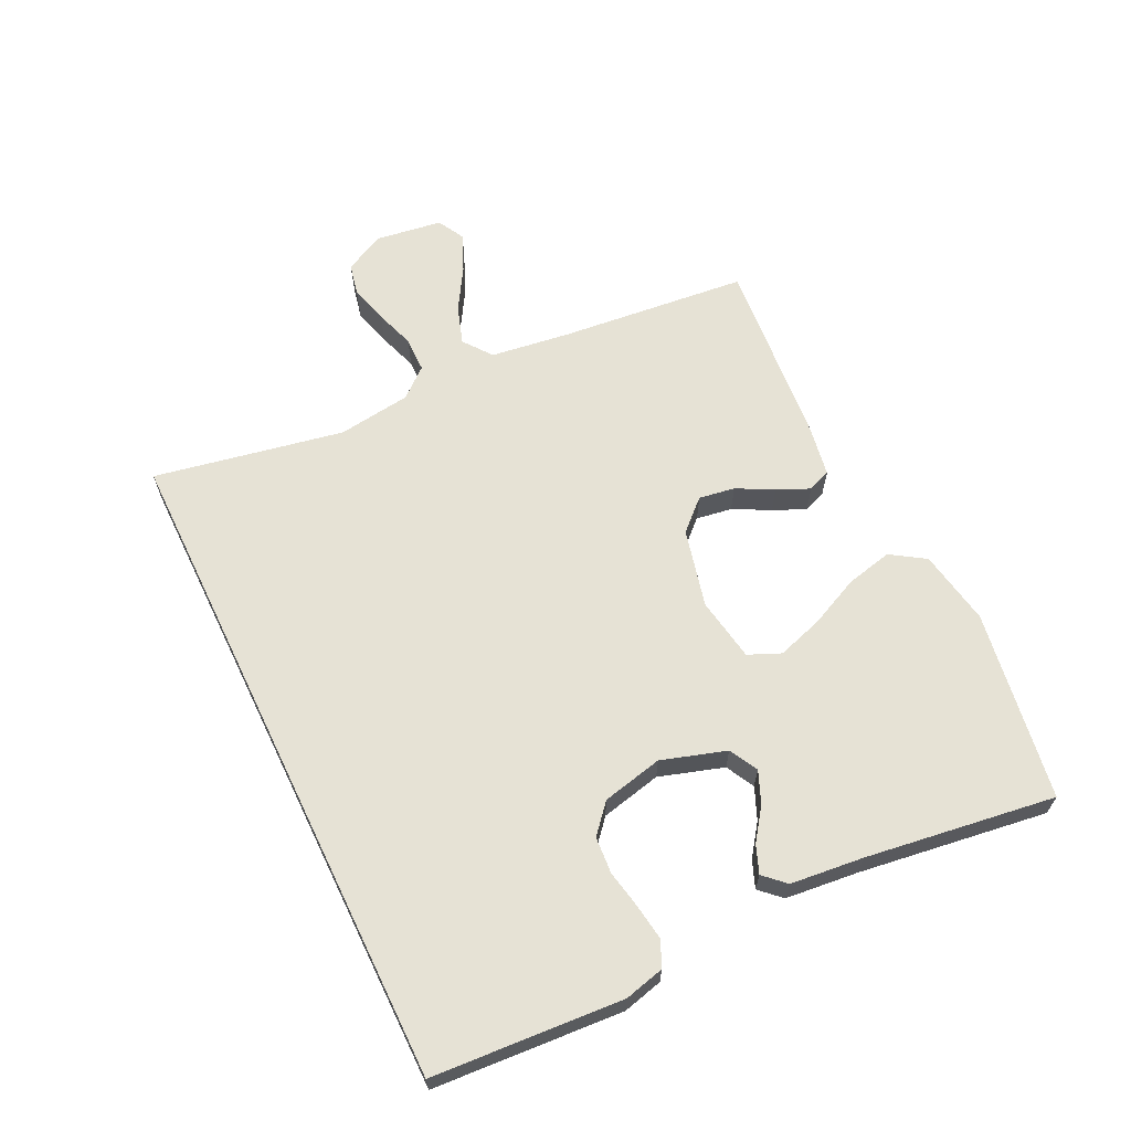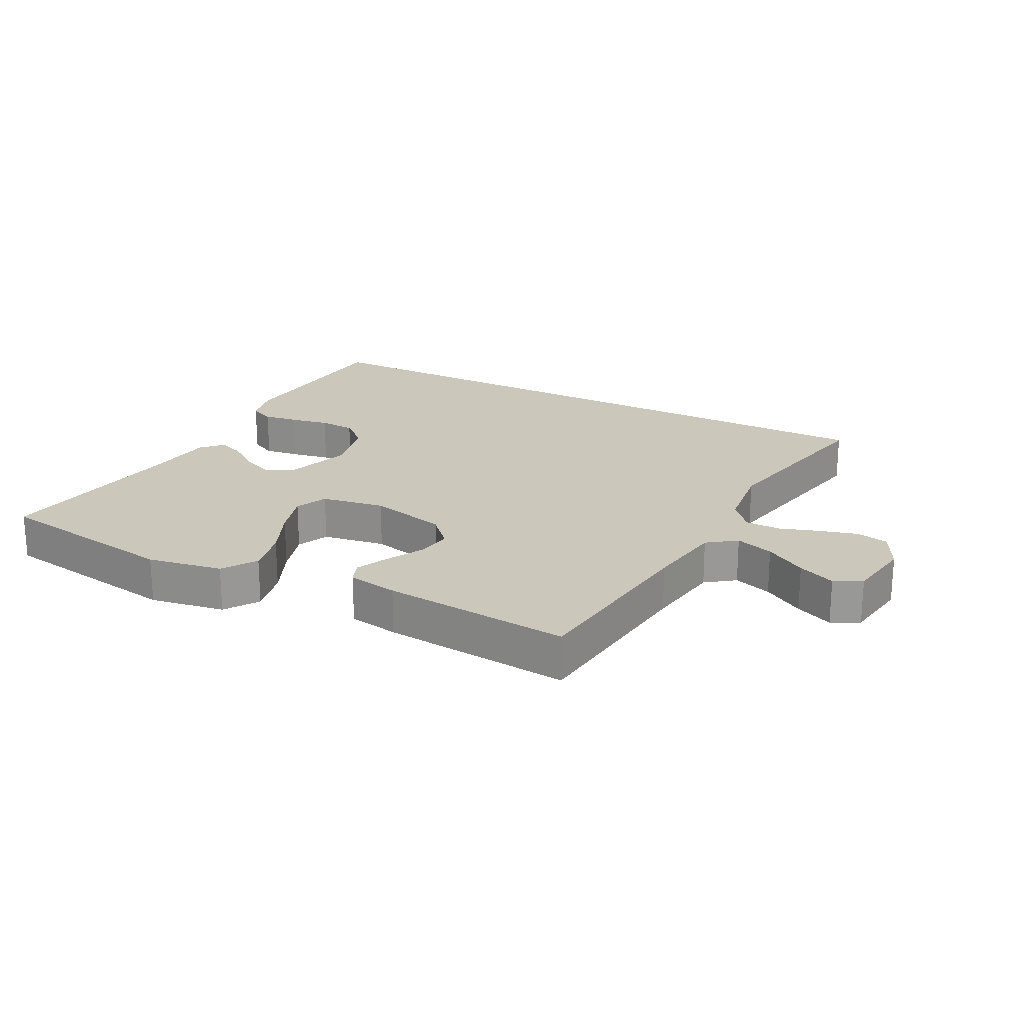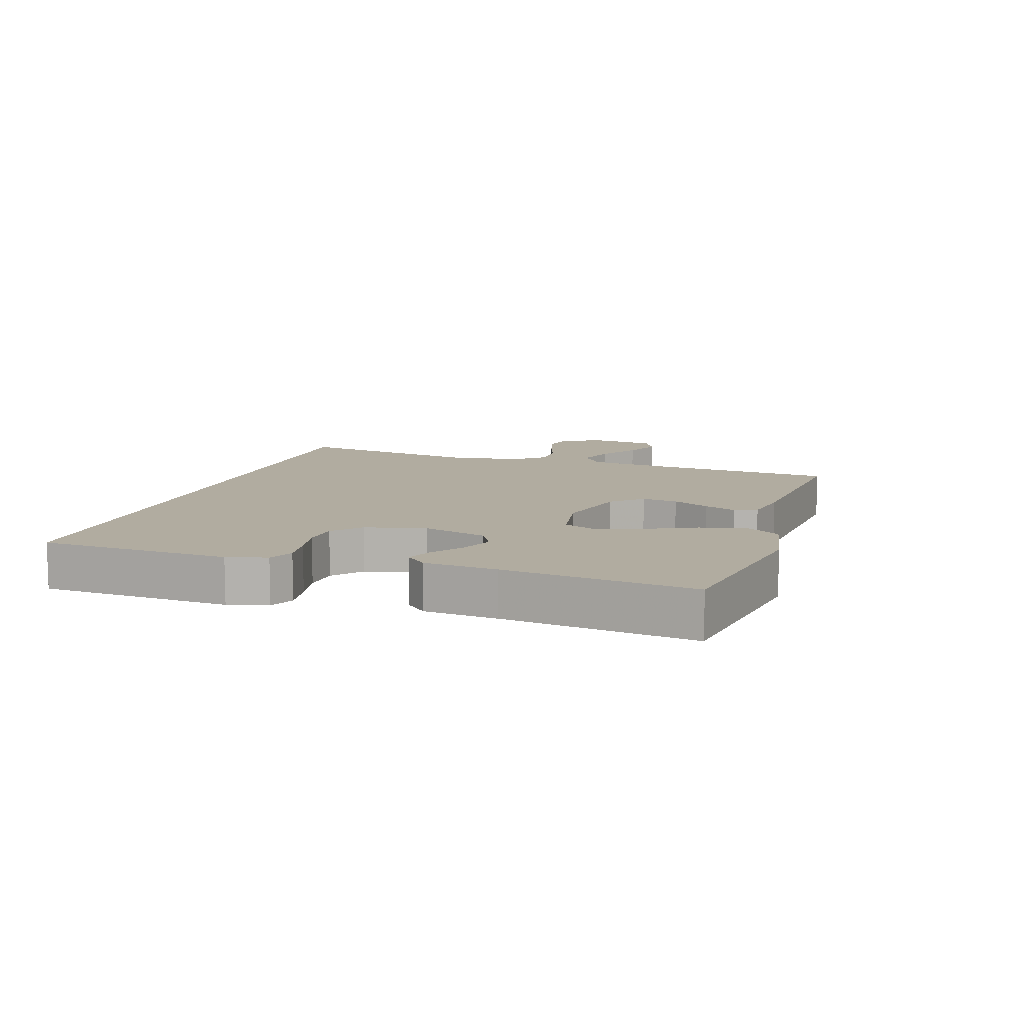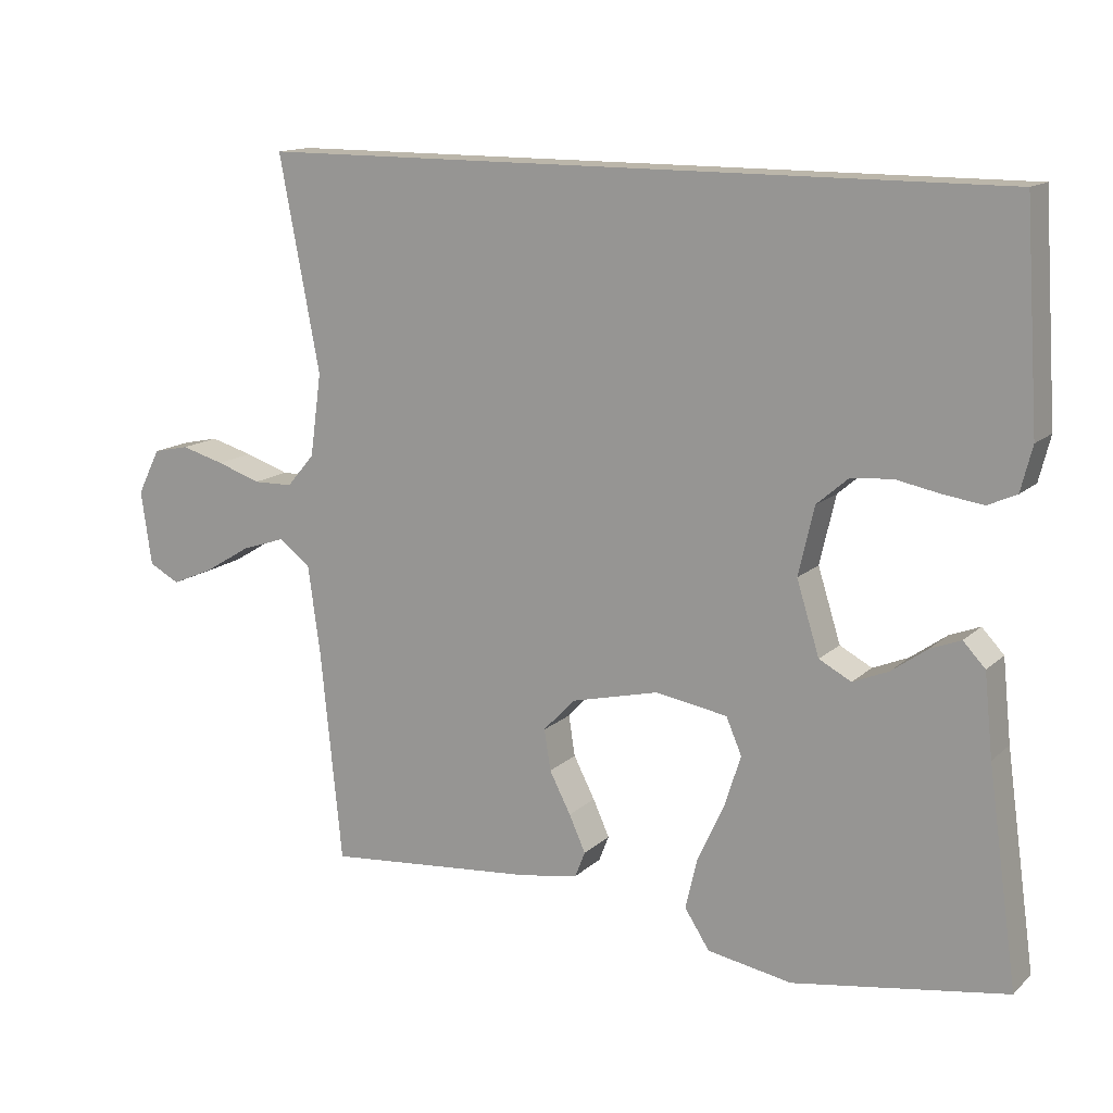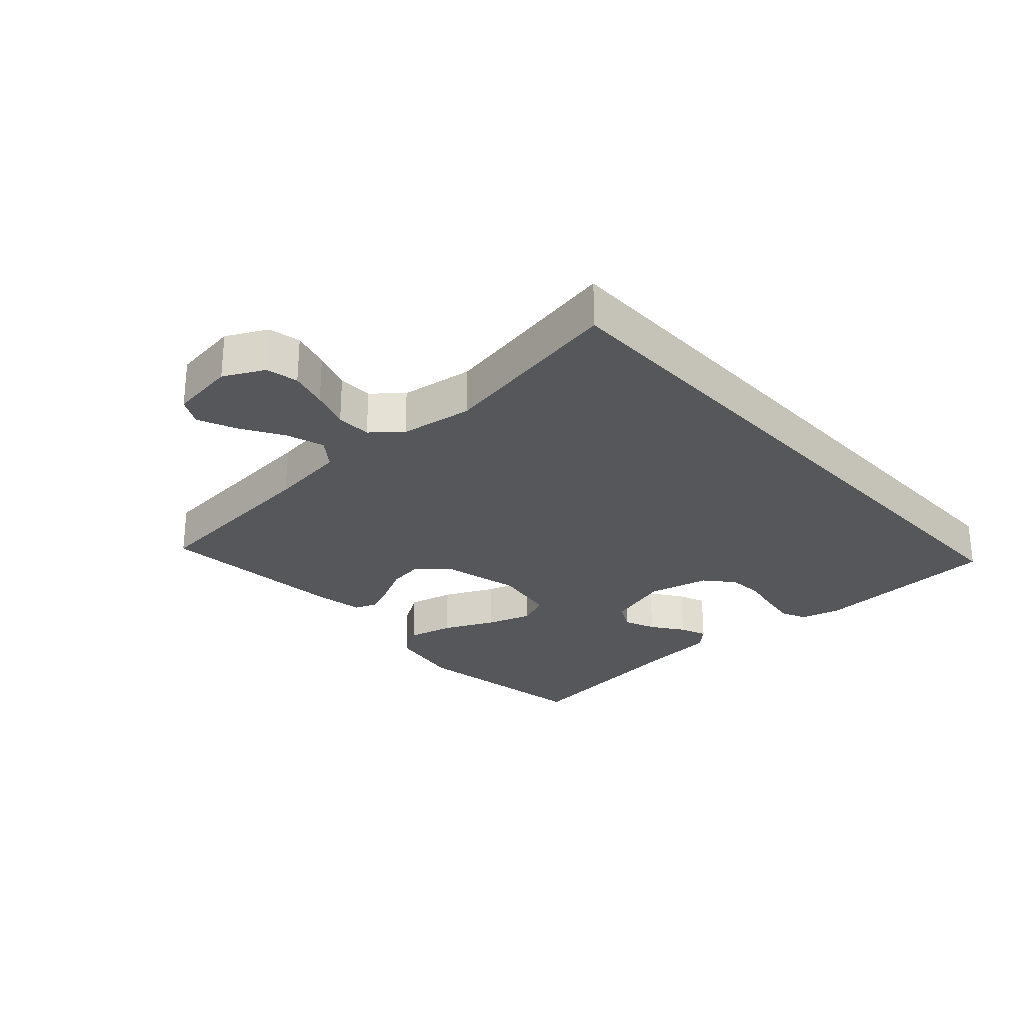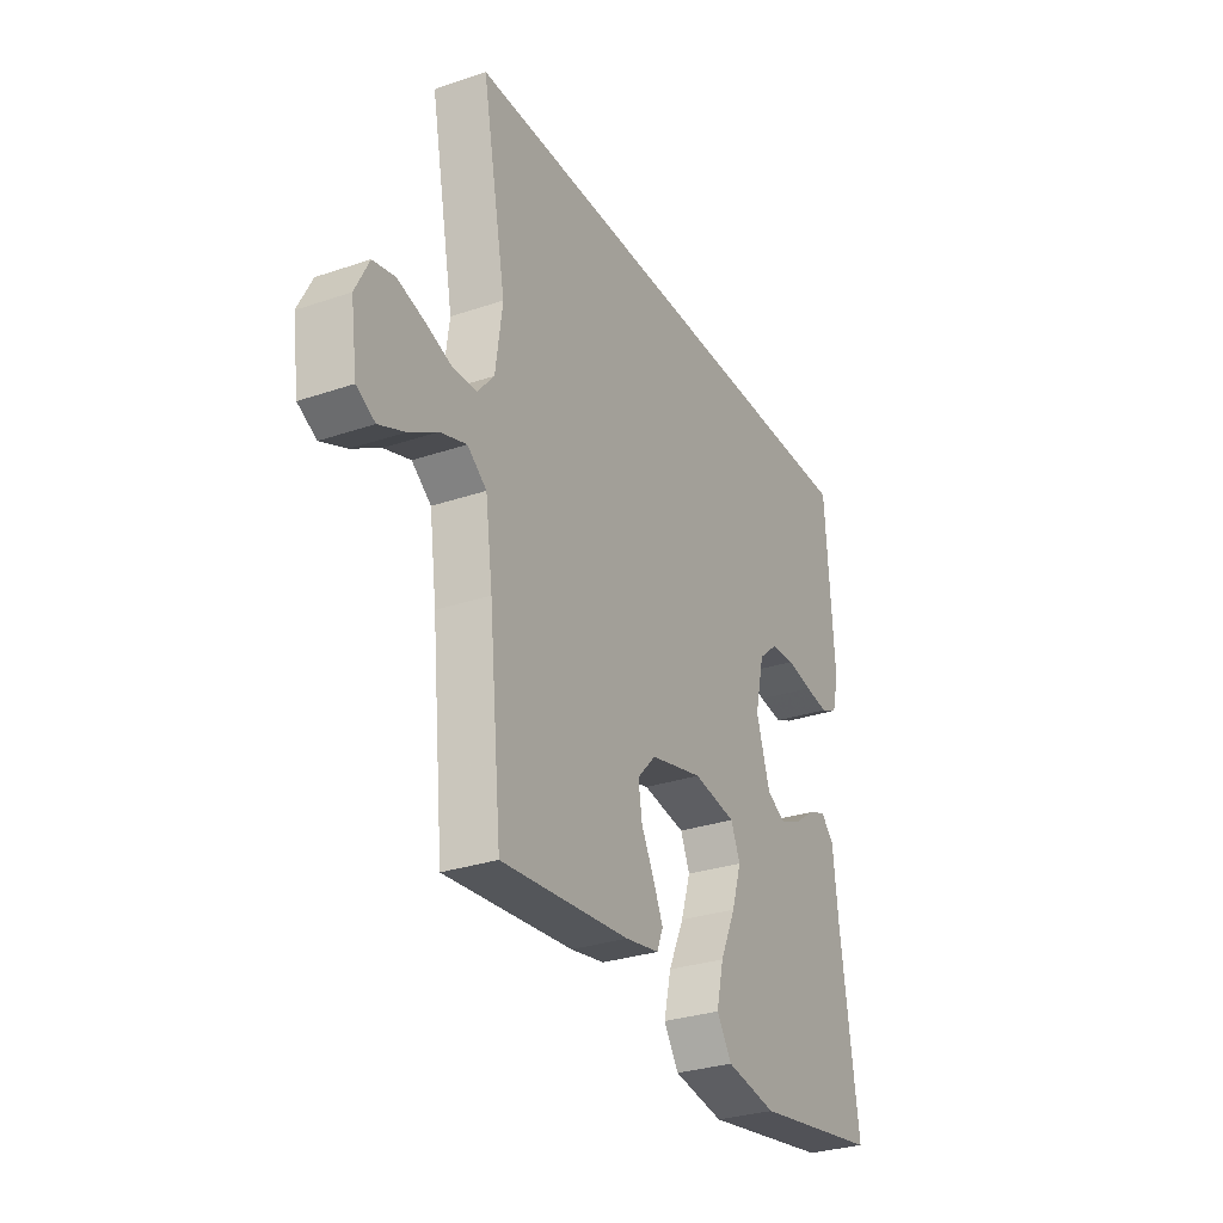
<metadata>
{"format":"obj","ext":"obj","renderer":"f3d","projection":"perspective","resolution":1024,"background":"white","views":[{"elev":63.9,"azim":64.2,"up":"+Y"},{"elev":21.6,"azim":-152.2,"up":"+Y"},{"elev":10.1,"azim":107.4,"up":"+Y"},{"elev":14.0,"azim":28.6,"up":"+Z"},{"elev":-26.8,"azim":-48.0,"up":"+Y"},{"elev":-30.0,"azim":-63.6,"up":"+Z"}]}
</metadata>
<code>
v -0.5 0.07 -0.5
v -0.53 0.07 -0.2
v -0.547 0.07 -0.076
v -0.592 0.07 -0.042
v -0.653 0.07 -0.062
v -0.719 0.07 -0.102
v -0.779 0.07 -0.128
v -0.822 0.07 -0.105
v -0.837 0.07 0
v -0.805 0.07 0.064
v -0.754 0.07 0.075
v -0.693 0.07 0.058
v -0.631 0.07 0.037
v -0.575 0.07 0.038
v -0.536 0.07 0.084
v -0.52 0.07 0.2
v -0.577 0.07 0.5
v 0.473 0.07 0.5
v 0.493 0.07 0.2
v 0.477 0.07 0.137
v 0.437 0.07 0.119
v 0.381 0.07 0.127
v 0.32 0.07 0.139
v 0.262 0.07 0.135
v 0.217 0.07 0.096
v 0.195 0.07 0
v 0.227 0.07 -0.102
v 0.272 0.07 -0.126
v 0.322 0.07 -0.105
v 0.372 0.07 -0.069
v 0.415 0.07 -0.052
v 0.446 0.07 -0.085
v 0.458 0.07 -0.2
v 0.5 0.07 -0.5
v 0.2 0.07 -0.548
v 0.081 0.07 -0.527
v 0.046 0.07 -0.473
v 0.063 0.07 -0.4
v 0.1 0.07 -0.32
v 0.123 0.07 -0.248
v 0.101 0.07 -0.197
v 0 0.07 -0.18
v -0.124 0.07 -0.21
v -0.168 0.07 -0.257
v -0.159 0.07 -0.314
v -0.129 0.07 -0.372
v -0.106 0.07 -0.423
v -0.12 0.07 -0.459
v -0.2 0.07 -0.473
v -0.5 0 -0.5
v -0.53 0 -0.2
v -0.547 0 -0.076
v -0.592 0 -0.042
v -0.653 0 -0.062
v -0.719 0 -0.102
v -0.779 0 -0.128
v -0.822 0 -0.105
v -0.837 0 0
v -0.805 0 0.064
v -0.754 0 0.075
v -0.693 0 0.058
v -0.631 0 0.037
v -0.575 0 0.038
v -0.536 0 0.084
v -0.52 0 0.2
v -0.577 0 0.5
v 0.473 0 0.5
v 0.493 0 0.2
v 0.477 0 0.137
v 0.437 0 0.119
v 0.381 0 0.127
v 0.32 0 0.139
v 0.262 0 0.135
v 0.217 0 0.096
v 0.195 0 0
v 0.227 0 -0.102
v 0.272 0 -0.126
v 0.322 0 -0.105
v 0.372 0 -0.069
v 0.415 0 -0.052
v 0.446 0 -0.085
v 0.458 0 -0.2
v 0.5 0 -0.5
v 0.2 0 -0.548
v 0.081 0 -0.527
v 0.046 0 -0.473
v 0.063 0 -0.4
v 0.1 0 -0.32
v 0.123 0 -0.248
v 0.101 0 -0.197
v 0 0 -0.18
v -0.124 0 -0.21
v -0.168 0 -0.257
v -0.159 0 -0.314
v -0.129 0 -0.372
v -0.106 0 -0.423
v -0.12 0 -0.459
v -0.2 0 -0.473
f 48 49 1 2
f 45 46 47 48
f 45 48 2 3
f 44 45 3 4
f 43 44 4
f 42 43 4
f 41 42 4
f 36 37 38 39
f 36 39 40
f 33 34 35 36
f 33 36 40
f 32 33 40 41
f 29 30 31 32
f 28 29 32
f 20 21 22 23
f 18 19 20 23
f 16 17 18 23
f 15 16 23 24
f 14 15 24 25
f 10 11 12 13
f 8 9 10 13
f 8 13 14
f 5 6 7 8
f 4 5 8 14
f 28 32 41
f 27 28 41 4
f 26 27 4 14
f 14 25 26
f 51 50 98 97
f 97 96 95 94
f 52 51 97 94
f 53 52 94 93
f 53 93 92
f 53 92 91
f 53 91 90
f 88 87 86 85
f 89 88 85
f 85 84 83 82
f 89 85 82
f 90 89 82 81
f 81 80 79 78
f 81 78 77
f 72 71 70 69
f 72 69 68 67
f 72 67 66 65
f 73 72 65 64
f 74 73 64 63
f 62 61 60 59
f 62 59 58 57
f 63 62 57
f 57 56 55 54
f 63 57 54 53
f 90 81 77
f 53 90 77 76
f 63 53 76 75
f 75 74 63
f 1 50 51 2
f 2 51 52 3
f 3 52 53 4
f 4 53 54 5
f 5 54 55 6
f 6 55 56 7
f 7 56 57 8
f 8 57 58 9
f 9 58 59 10
f 10 59 60 11
f 11 60 61 12
f 12 61 62 13
f 13 62 63 14
f 14 63 64 15
f 15 64 65 16
f 16 65 66 17
f 17 66 67 18
f 18 67 68 19
f 19 68 69 20
f 20 69 70 21
f 21 70 71 22
f 22 71 72 23
f 23 72 73 24
f 24 73 74 25
f 25 74 75 26
f 26 75 76 27
f 27 76 77 28
f 28 77 78 29
f 29 78 79 30
f 30 79 80 31
f 31 80 81 32
f 32 81 82 33
f 33 82 83 34
f 34 83 84 35
f 35 84 85 36
f 36 85 86 37
f 37 86 87 38
f 38 87 88 39
f 39 88 89 40
f 40 89 90 41
f 41 90 91 42
f 42 91 92 43
f 43 92 93 44
f 44 93 94 45
f 45 94 95 46
f 46 95 96 47
f 47 96 97 48
f 48 97 98 49
f 49 98 50 1

</code>
